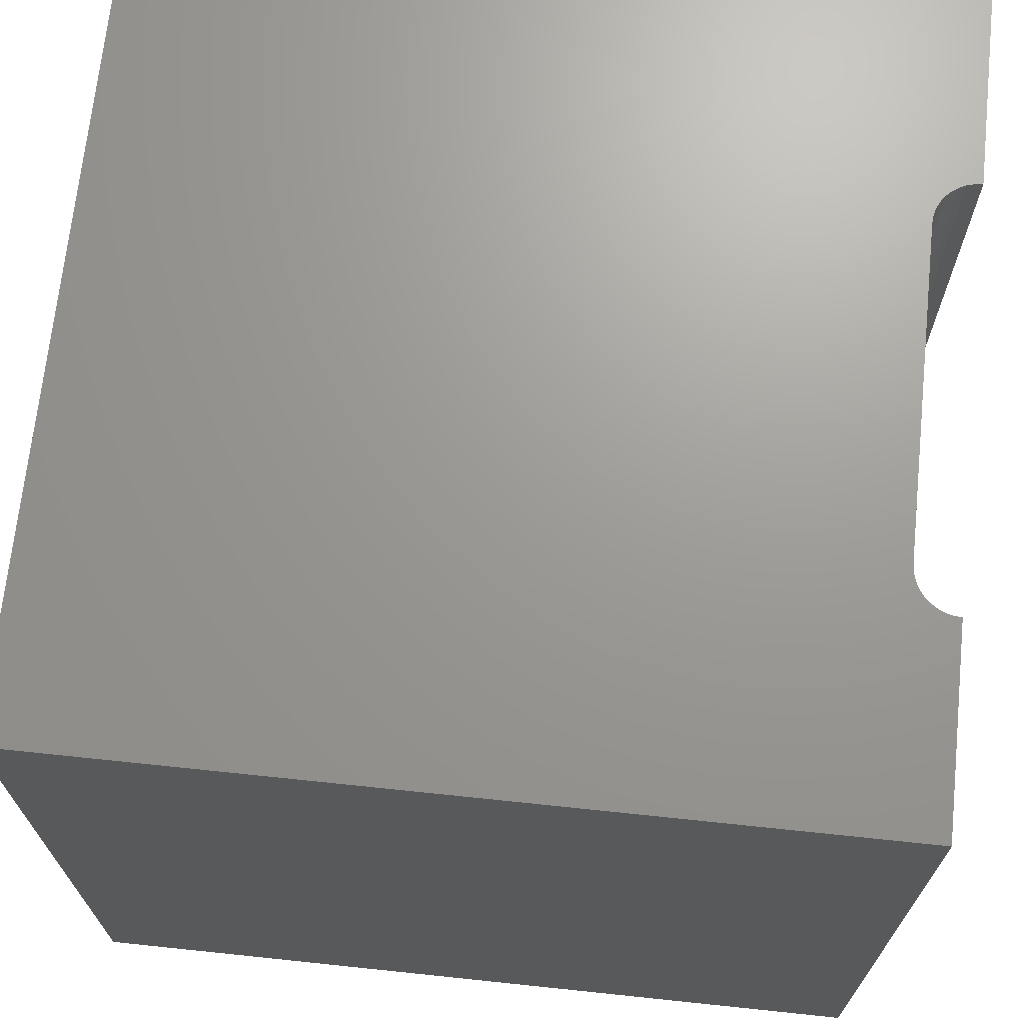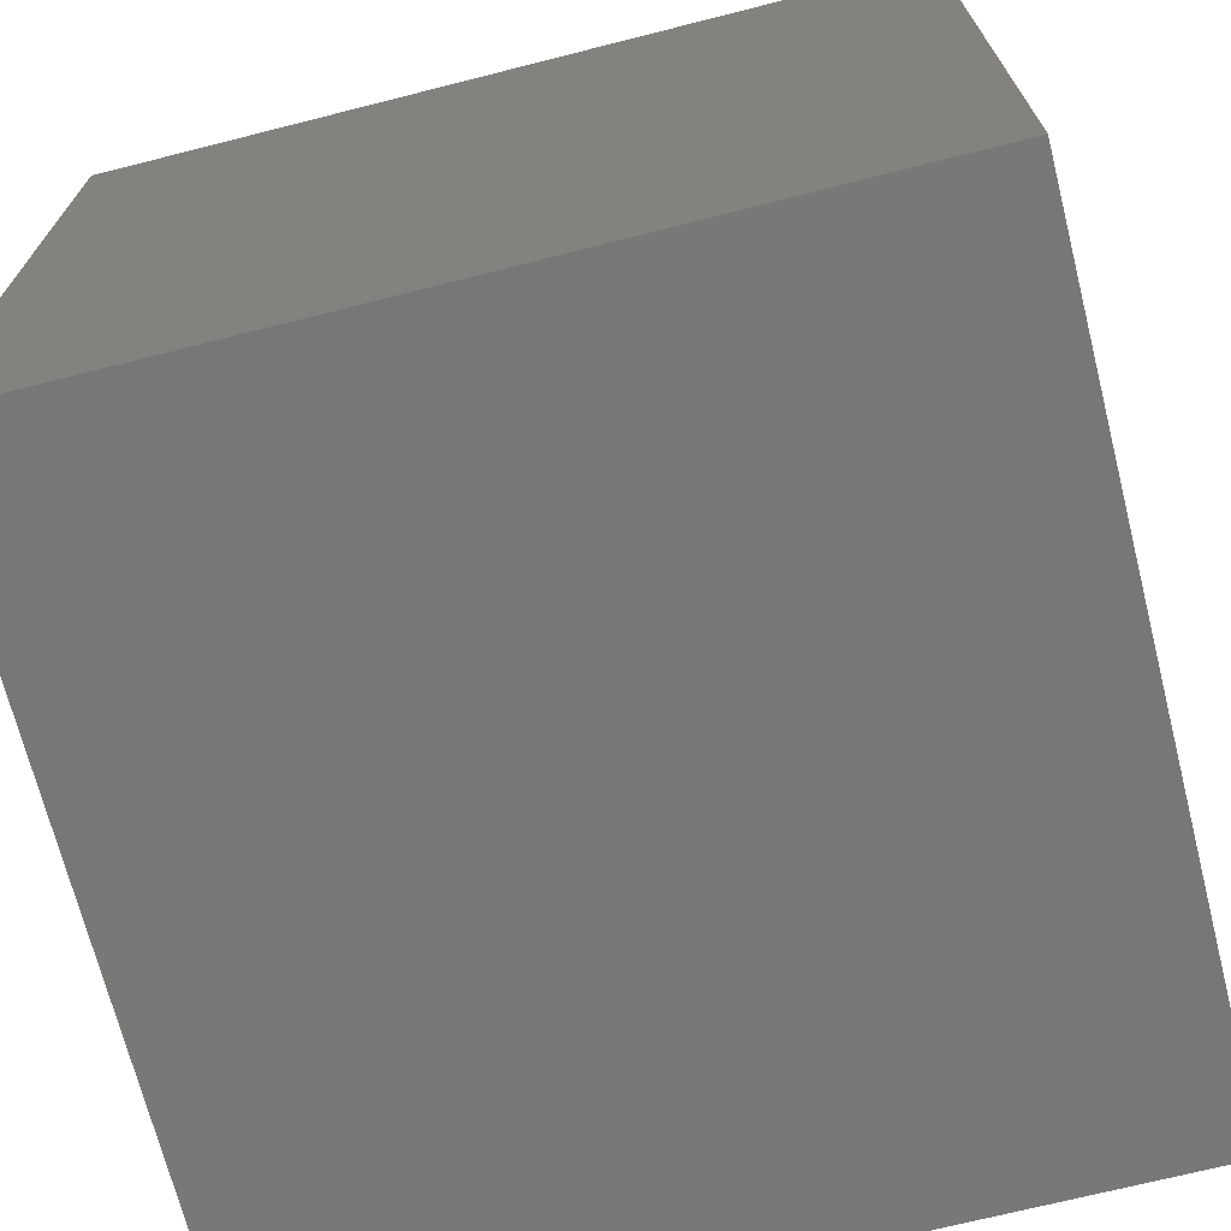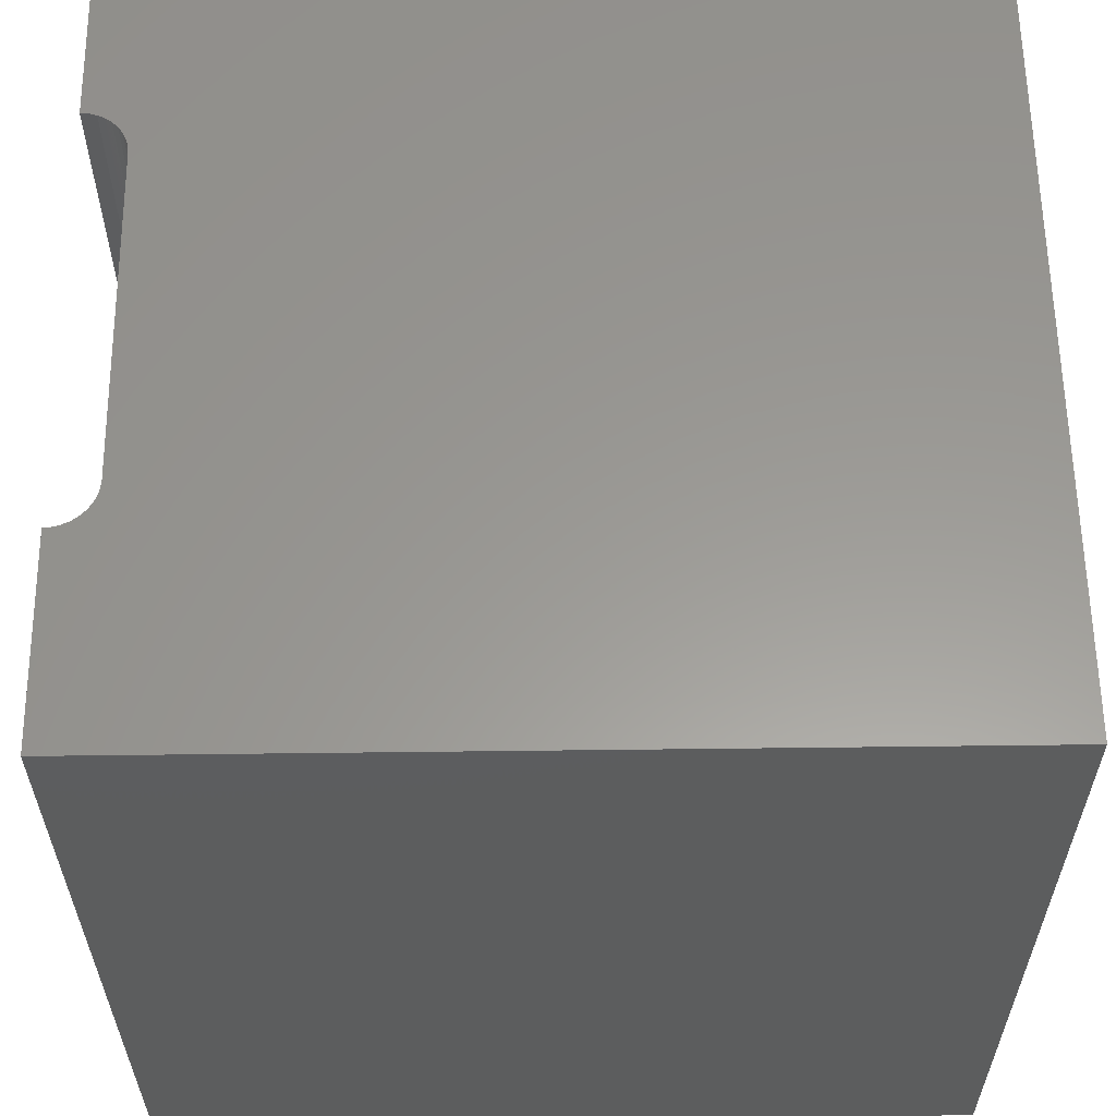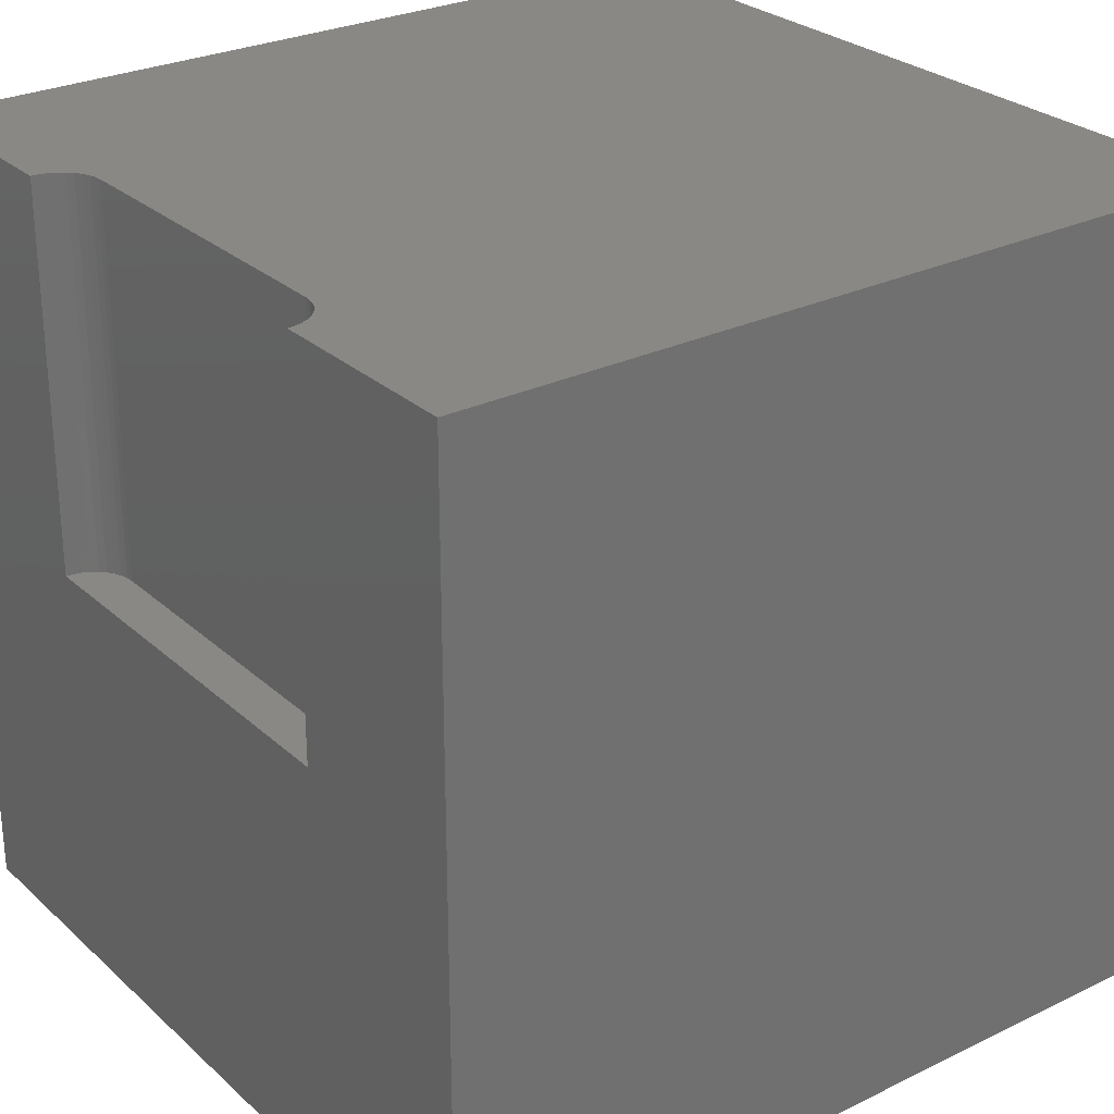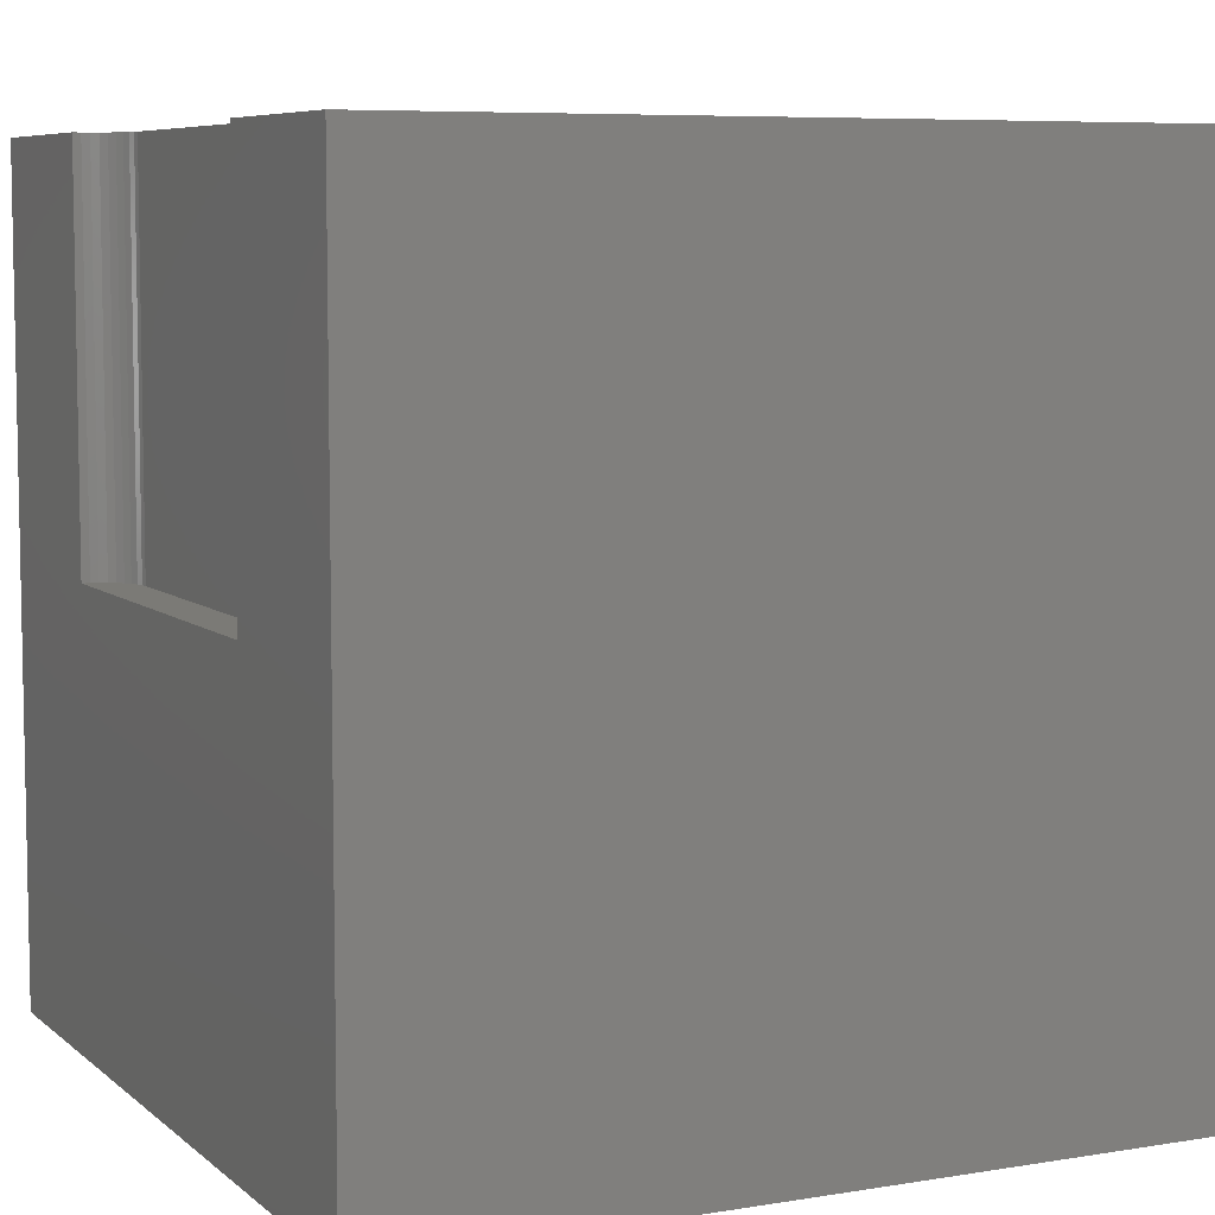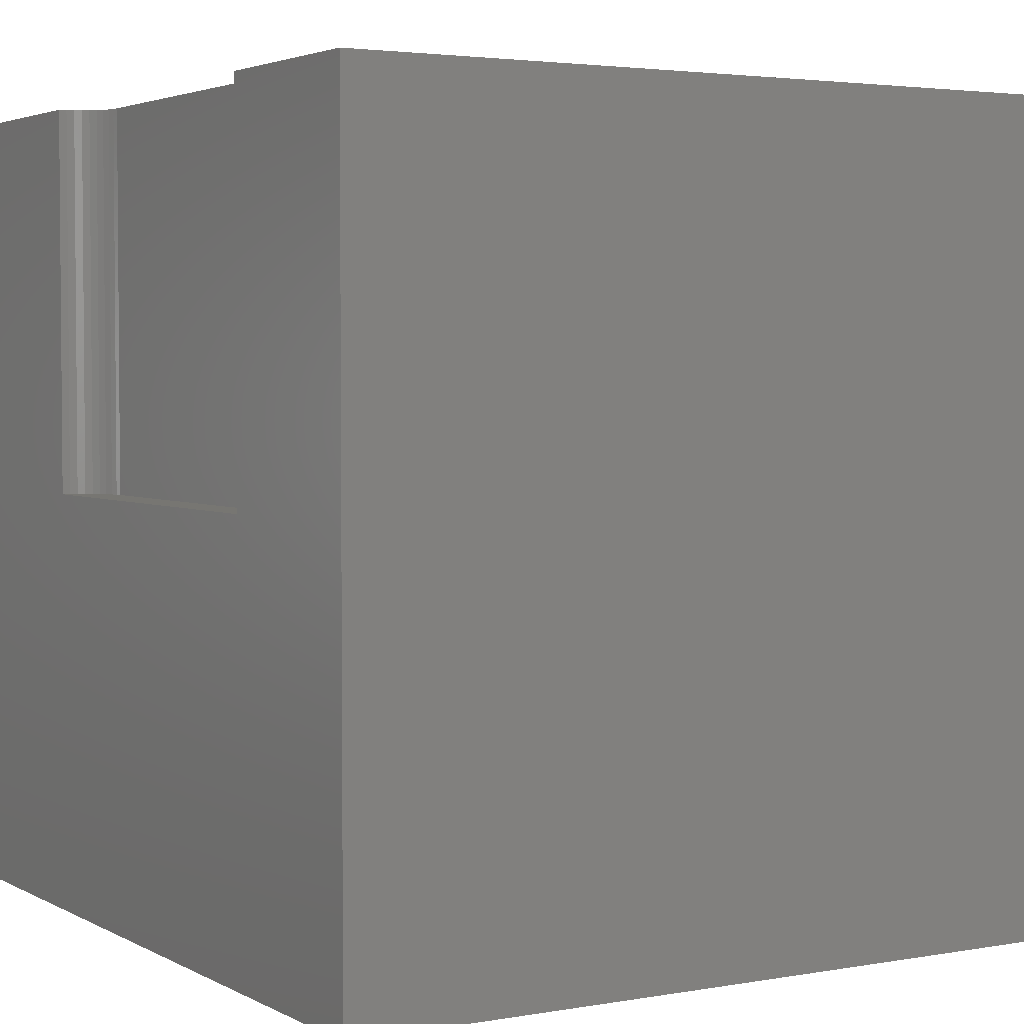
<metadata>
{"format":"stl","ext":"stl","renderer":"f3d","projection":"perspective","resolution":1024,"background":"white","views":[{"elev":69.4,"azim":96.0,"up":"+Z"},{"elev":-70.3,"azim":104.2,"up":"+Z"},{"elev":59.5,"azim":-90.7,"up":"+Z"},{"elev":27.5,"azim":-126.6,"up":"+Z"},{"elev":7.0,"azim":-115.6,"up":"+Z"},{"elev":3.2,"azim":-121.0,"up":"+Z"}]}
</metadata>
<code>
# stl→obj: 48 verts, 92 faces
v 0 10 10
v 0 10 0
v 0 0 10
v 0 0 0
v 10 10 10
v 7.547 10 10
v 7.538 9.906 10
v 7.42 9.652 10
v 10 0 10
v 7.474 9.729 10
v 7.514 9.815 10
v 2.901 9.466 10
v 2.81 9.491 10
v 2.58 9.652 10
v 2.526 9.729 10
v 2.486 9.815 10
v 2.462 9.906 10
v 2.453 10 10
v 2.724 9.531 10
v 2.647 9.585 10
v 7.353 9.585 10
v 7.276 9.531 10
v 7.19 9.491 10
v 7.099 9.466 10
v 7.005 9.458 10
v 2.995 9.458 10
v 10 10 0
v 10 0 0
v 7.547 10 5.243
v 2.453 10 5.243
v 2.462 9.906 5.243
v 2.486 9.815 5.243
v 2.526 9.729 5.243
v 2.58 9.652 5.243
v 2.647 9.585 5.243
v 2.724 9.531 5.243
v 2.81 9.491 5.243
v 2.901 9.466 5.243
v 2.995 9.458 5.243
v 7.005 9.458 5.243
v 7.099 9.466 5.243
v 7.19 9.491 5.243
v 7.276 9.531 5.243
v 7.353 9.585 5.243
v 7.42 9.652 5.243
v 7.474 9.729 5.243
v 7.514 9.815 5.243
v 7.538 9.906 5.243
f 1 2 3
f 3 2 4
f 5 6 7
f 8 9 10
f 10 9 5
f 10 5 11
f 11 5 7
f 12 13 3
f 3 14 1
f 1 14 15
f 15 16 1
f 1 16 17
f 1 17 18
f 13 19 3
f 3 19 20
f 3 20 14
f 8 21 9
f 9 21 22
f 9 22 23
f 23 24 9
f 9 24 25
f 9 25 3
f 3 25 26
f 3 26 12
f 27 5 28
f 28 5 9
f 2 27 4
f 4 27 28
f 6 5 29
f 29 5 27
f 29 27 30
f 30 27 2
f 30 2 18
f 18 2 1
f 28 9 4
f 4 9 3
f 30 18 17
f 30 17 31
f 31 17 16
f 31 16 32
f 32 16 15
f 32 15 33
f 33 15 14
f 33 14 34
f 34 14 20
f 34 20 35
f 35 20 19
f 35 19 36
f 36 19 13
f 36 13 37
f 37 13 12
f 37 12 38
f 38 12 26
f 38 26 39
f 40 25 24
f 40 24 41
f 41 24 23
f 41 23 42
f 42 23 22
f 42 22 43
f 43 22 21
f 43 21 44
f 44 21 8
f 44 8 45
f 45 8 10
f 45 10 46
f 46 10 11
f 46 11 47
f 47 11 7
f 47 7 48
f 48 7 6
f 48 6 29
f 30 39 29
f 29 39 40
f 29 40 48
f 36 37 30
f 30 37 38
f 30 38 39
f 41 42 46
f 30 31 36
f 36 31 32
f 36 32 35
f 35 32 33
f 35 33 34
f 41 46 40
f 40 46 47
f 40 47 48
f 42 43 46
f 46 43 44
f 46 44 45
f 40 39 25
f 25 39 26

</code>
